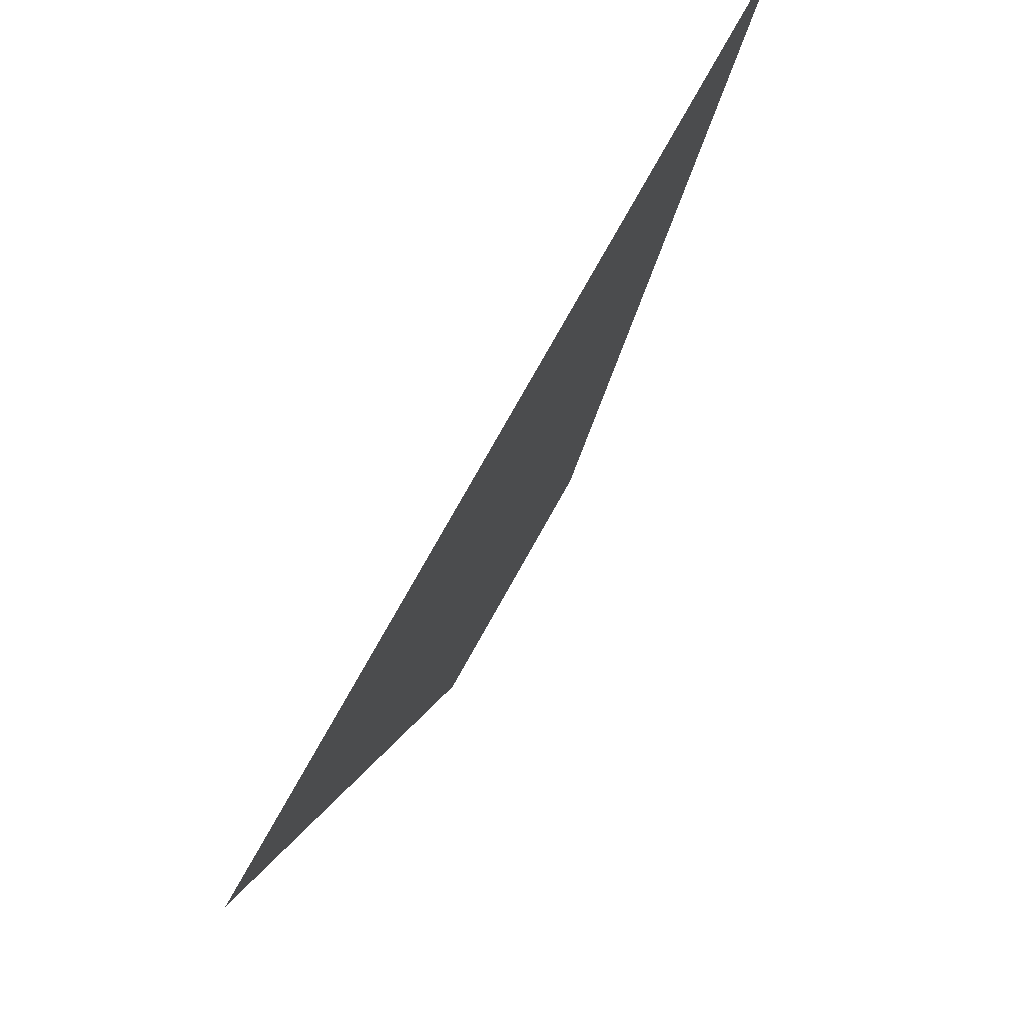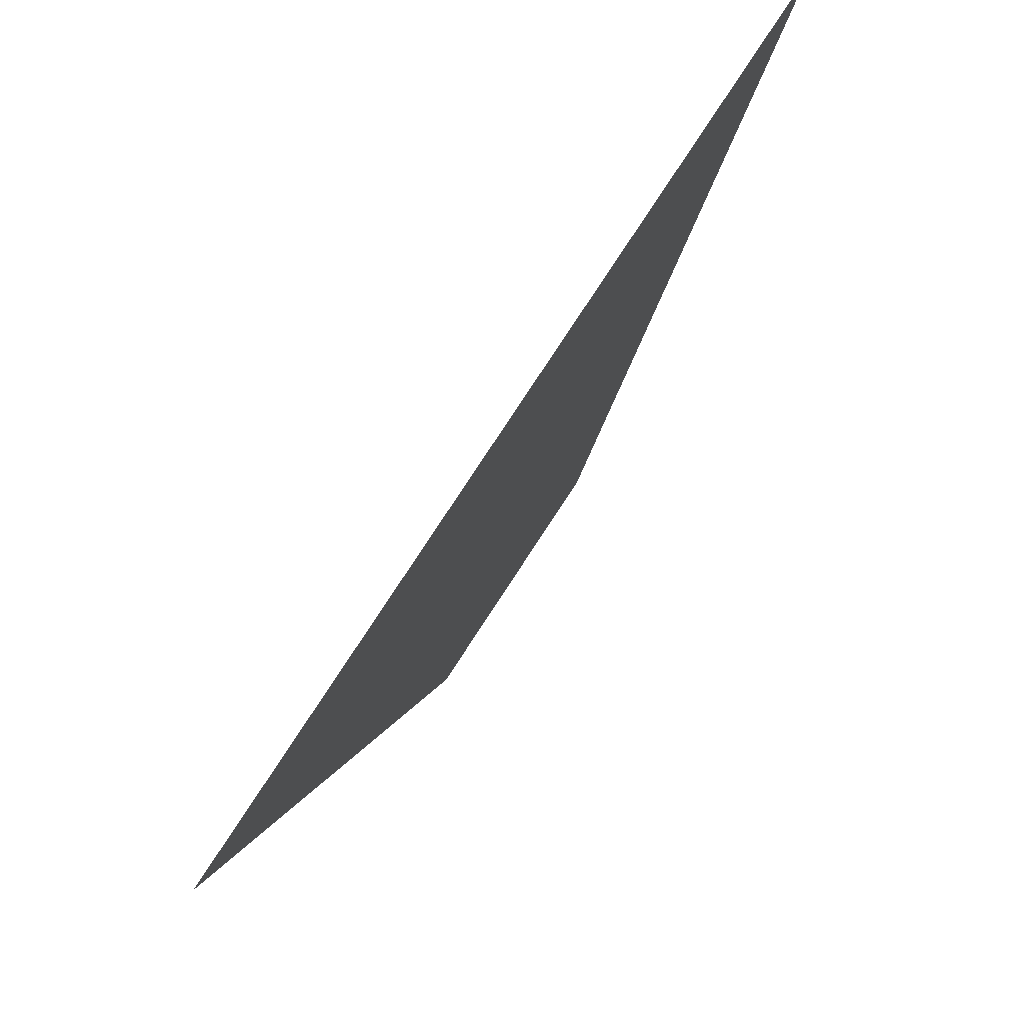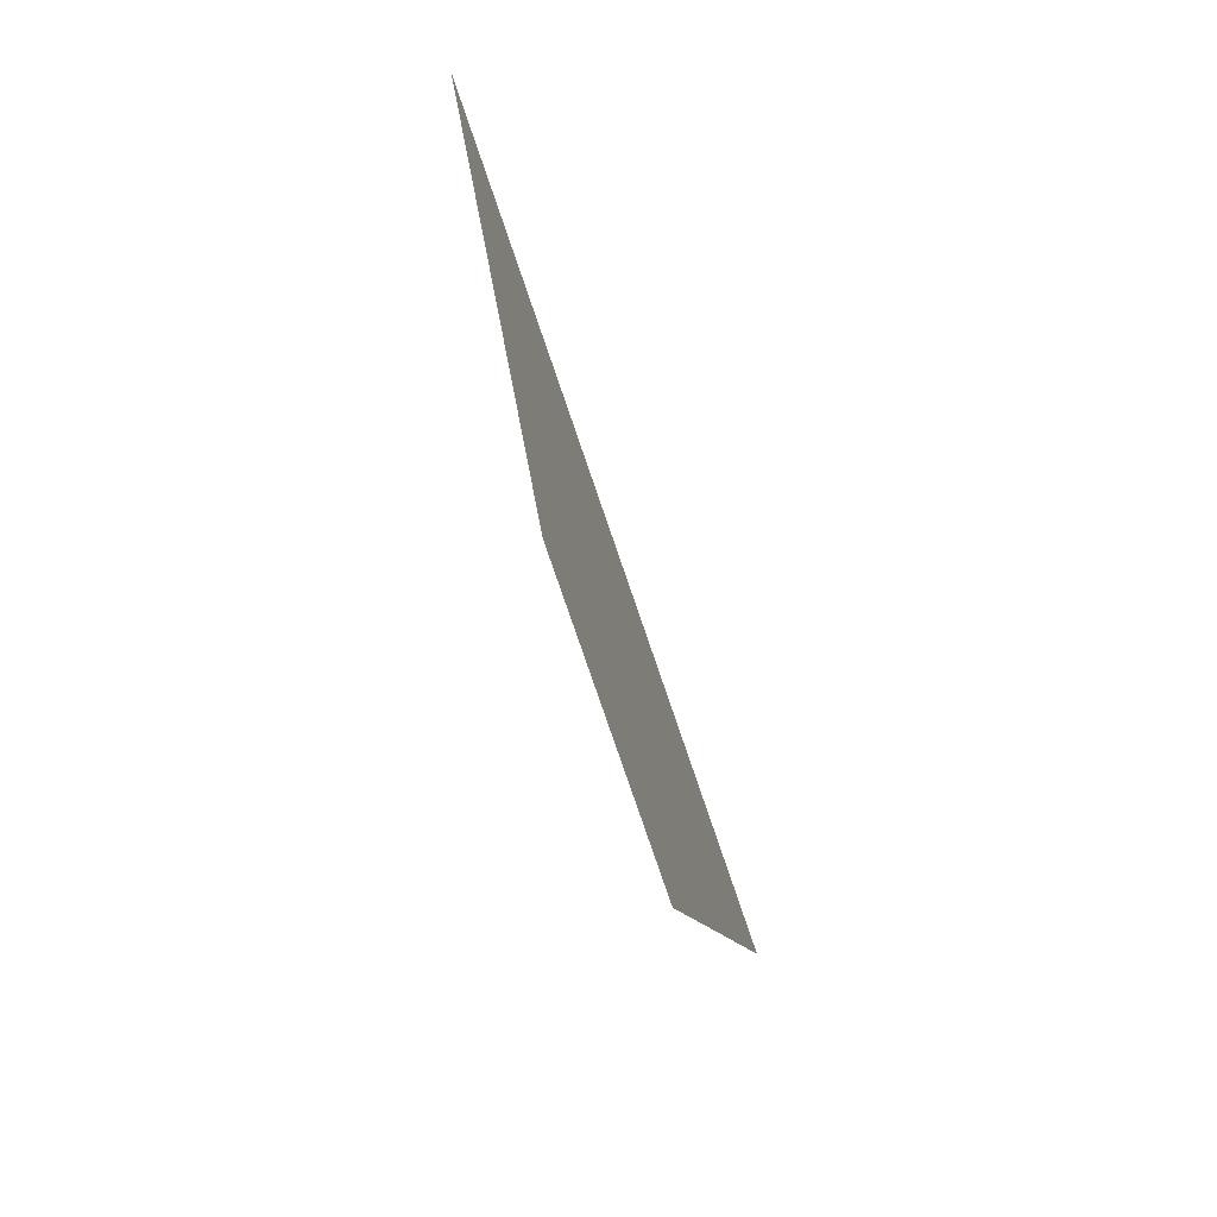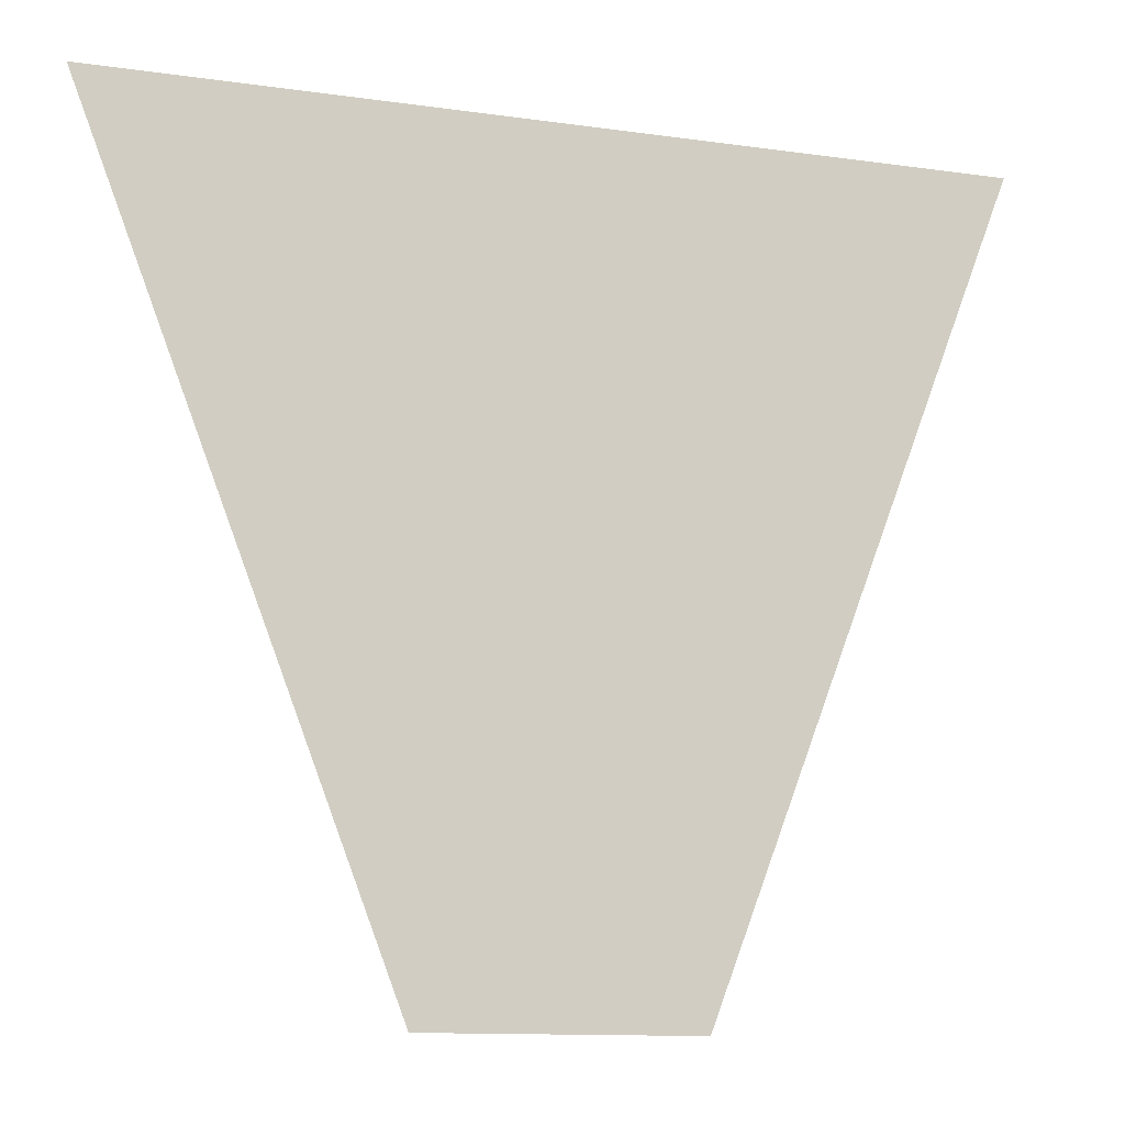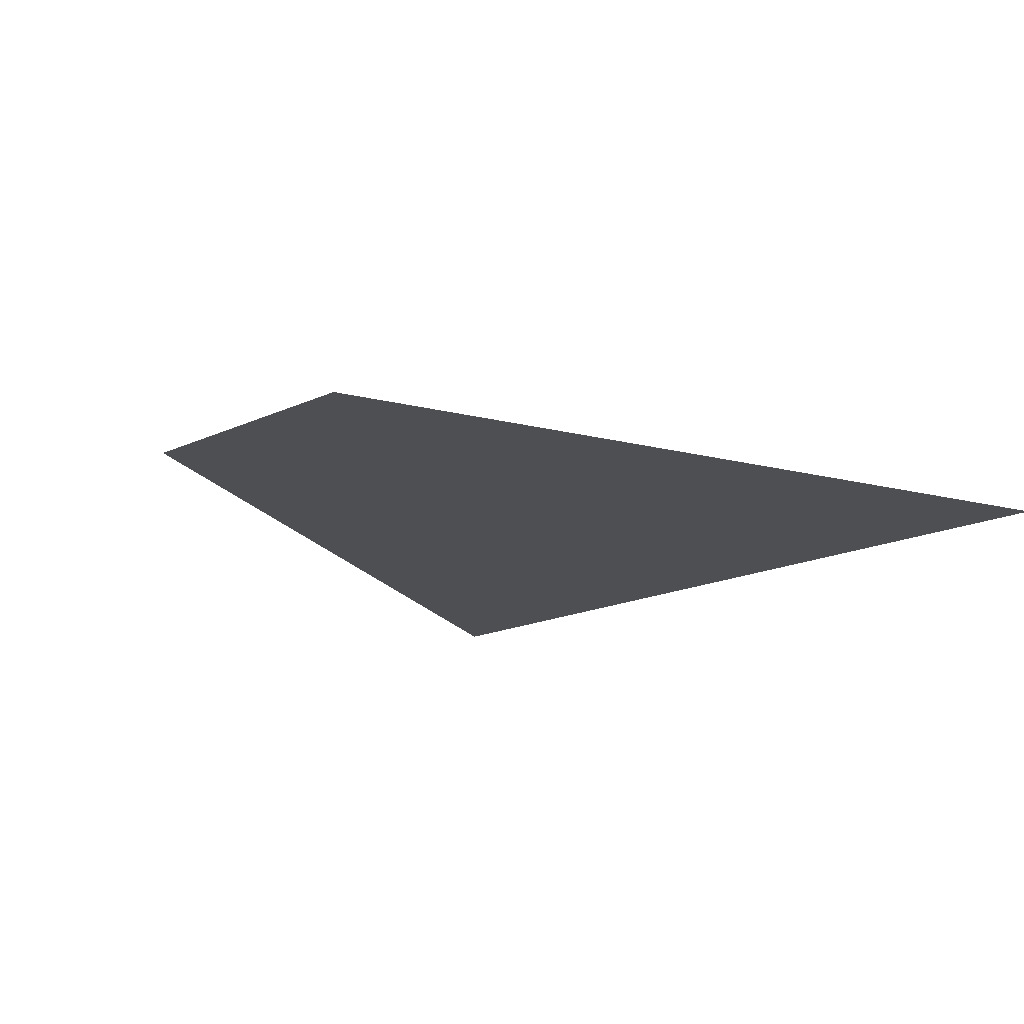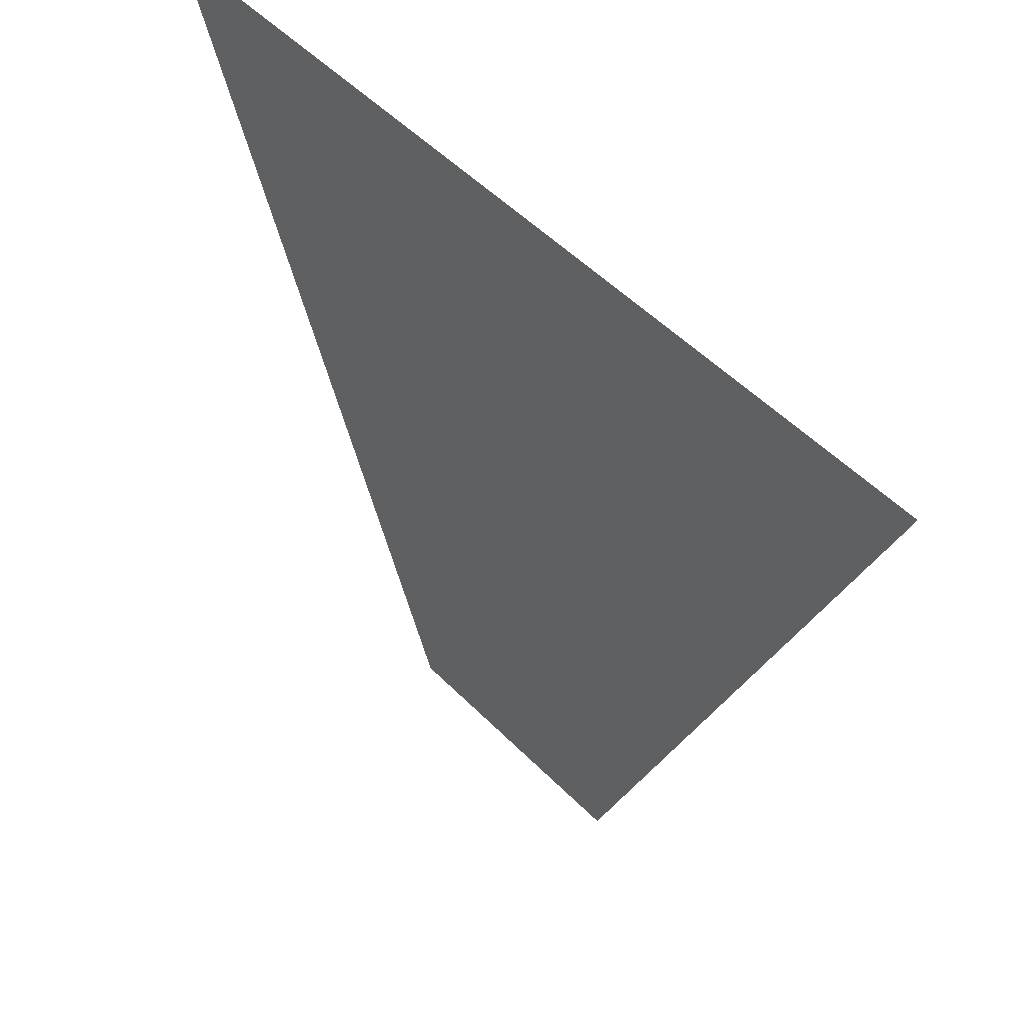
<metadata>
{"format":"obj","ext":"obj","renderer":"f3d","projection":"perspective","resolution":1024,"background":"white","views":[{"elev":78.7,"azim":-60.6,"up":"+Y"},{"elev":79.1,"azim":123.2,"up":"+Y"},{"elev":-78.9,"azim":-71.1,"up":"+Y"},{"elev":-11.9,"azim":-18.8,"up":"+Y"},{"elev":-17.6,"azim":42.5,"up":"+Z"},{"elev":51.7,"azim":47.4,"up":"+Y"}]}
</metadata>
<code>
g Plane002
v 0.2285 0.003075 0
v 0.7224 0.694 0
v 0.4569 0.003075 0
v 0.3612 0.694 0
v 0.9878 1.385 0
v -0 0.003075 0
v 0.4939 1.385 0
v 1.253 2.076 0
v -0 0.694 0
v -0.2285 0.003075 0
v 0.6266 2.076 0
v 1.519 2.767 0
v 0.7593 2.767 0
v -0.3612 0.694 0
v -0.4569 0.003075 0
v -0.7224 0.694 0
v -0 1.385 0
v -0 2.076 0
v 9.689e-08 2.767 0
v -0.4939 1.385 0
v -0.9878 1.385 0
v -0.6266 2.076 0
v -0.7593 2.767 0
v -1.253 2.076 0
v -1.519 2.767 0
g Plane002_0
f 3 2 1
f 4 1 2
f 2 5 4
f 1 4 6
f 7 4 5
f 5 8 7
f 9 6 4
f 4 7 9
f 6 9 10
f 11 7 8
f 8 12 11
f 13 11 12
f 14 10 9
f 10 14 15
f 16 15 14
f 17 9 7
f 7 11 17
f 9 17 14
f 11 13 18
f 18 17 11
f 19 18 13
f 14 20 16
f 20 14 17
f 17 18 20
f 21 16 20
f 18 19 22
f 22 20 18
f 20 22 21
f 23 22 19
f 24 21 22
f 22 23 24
f 25 24 23

</code>
